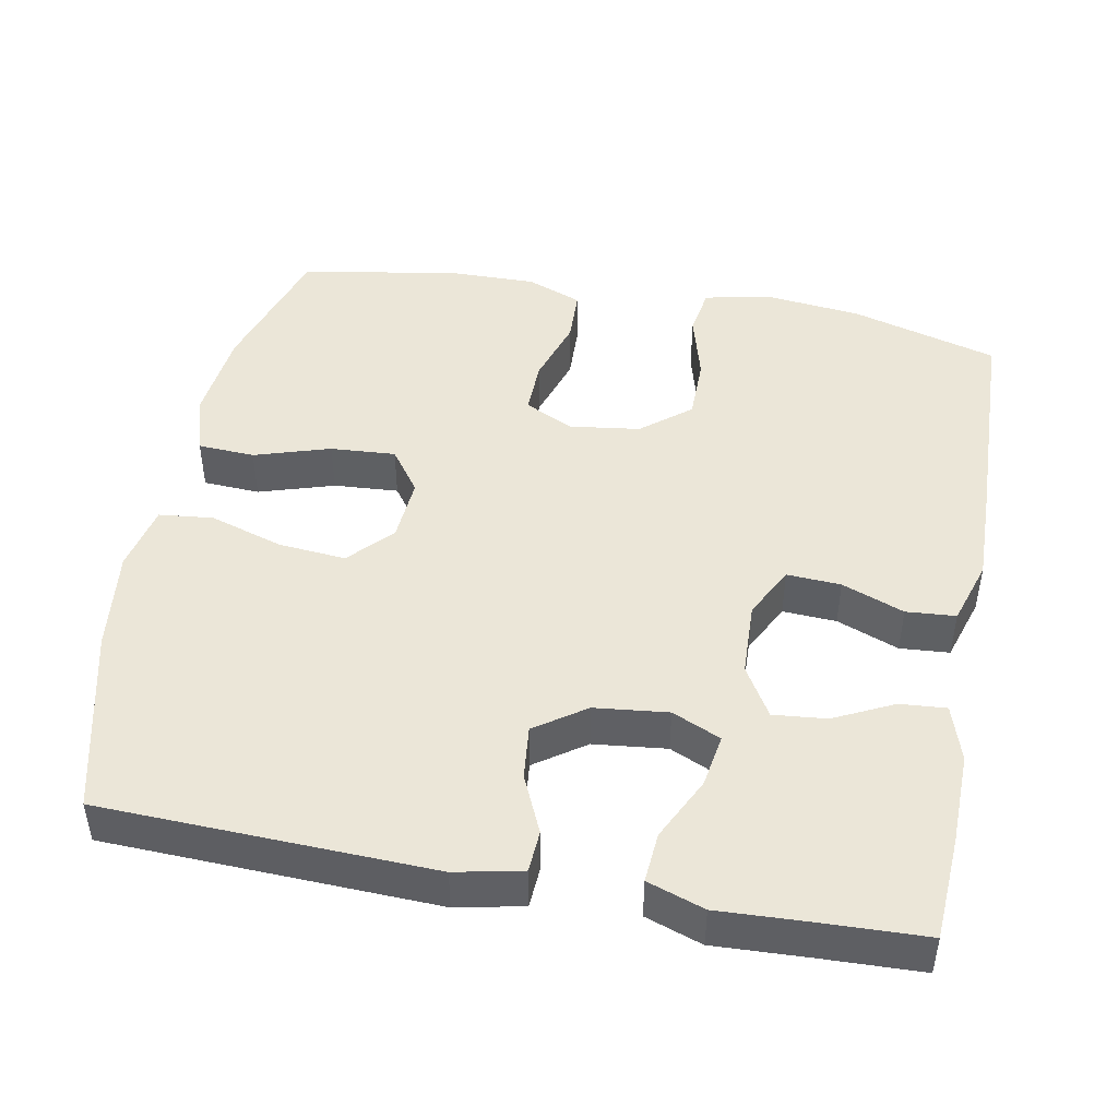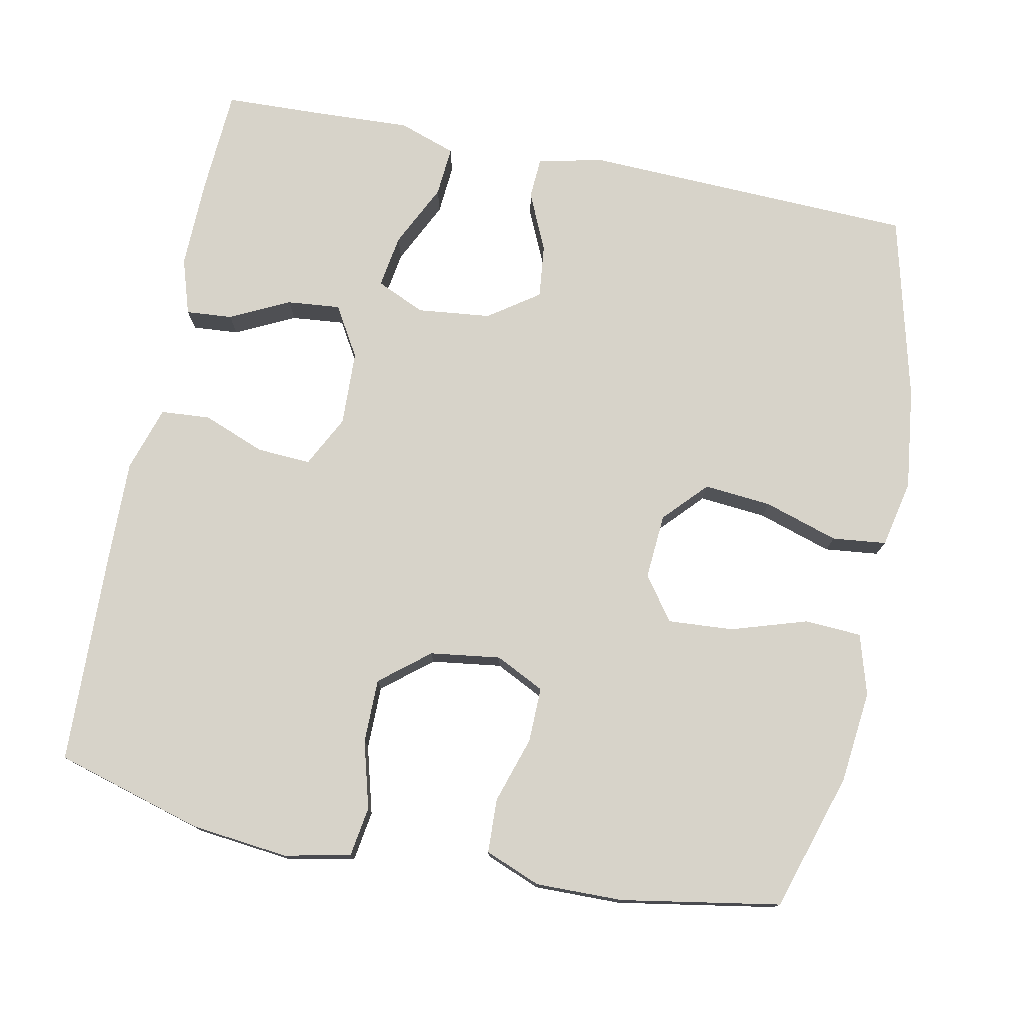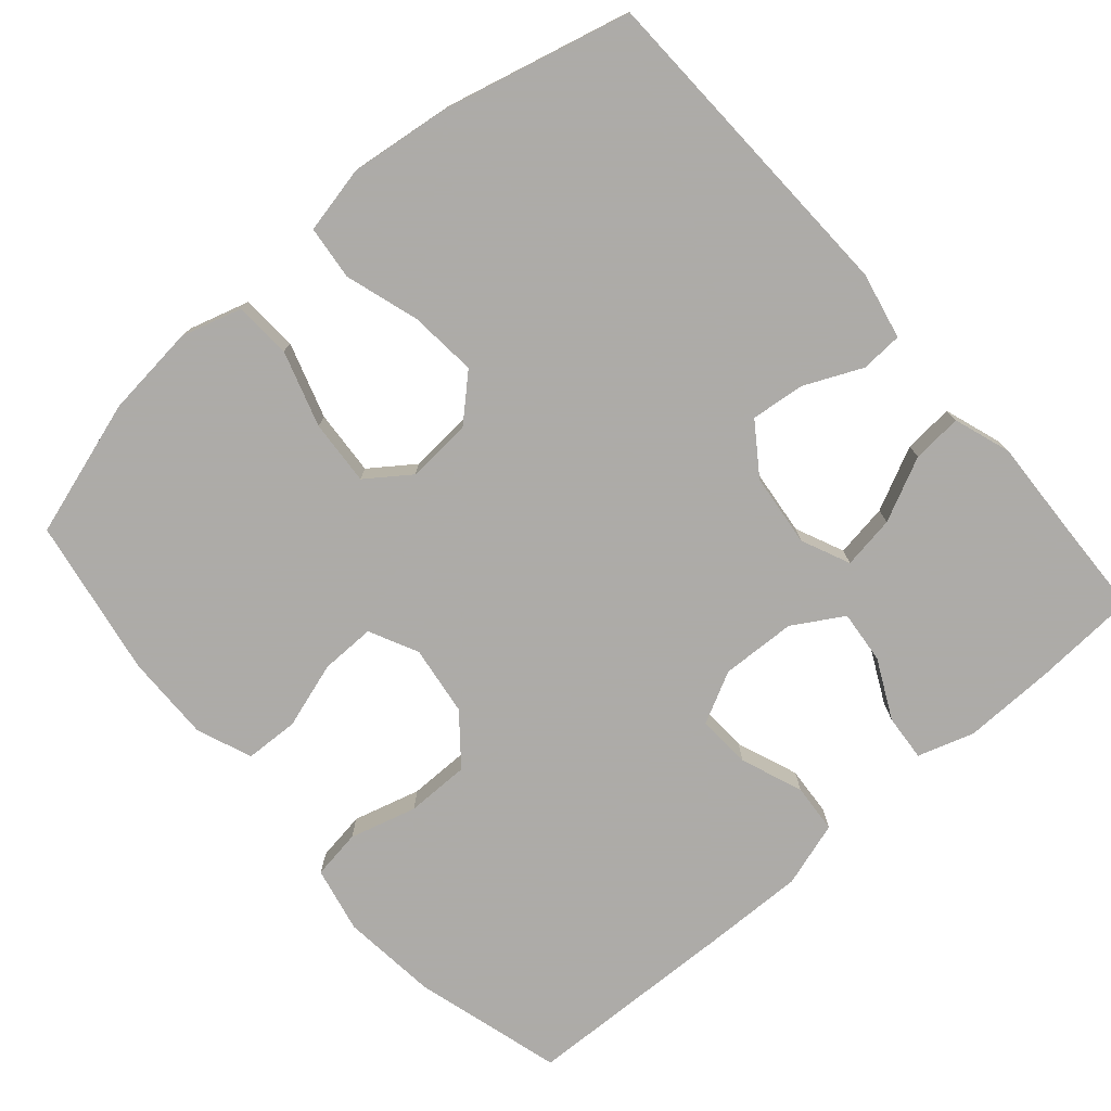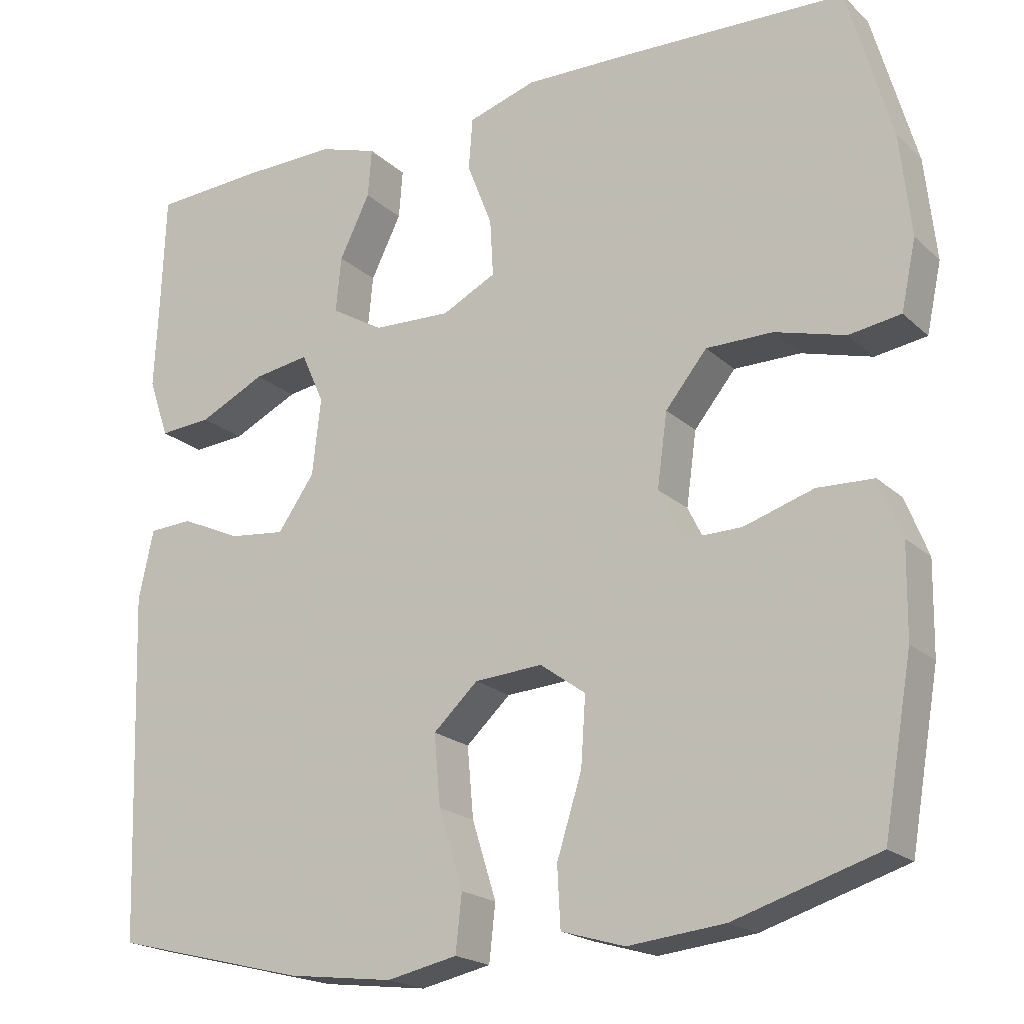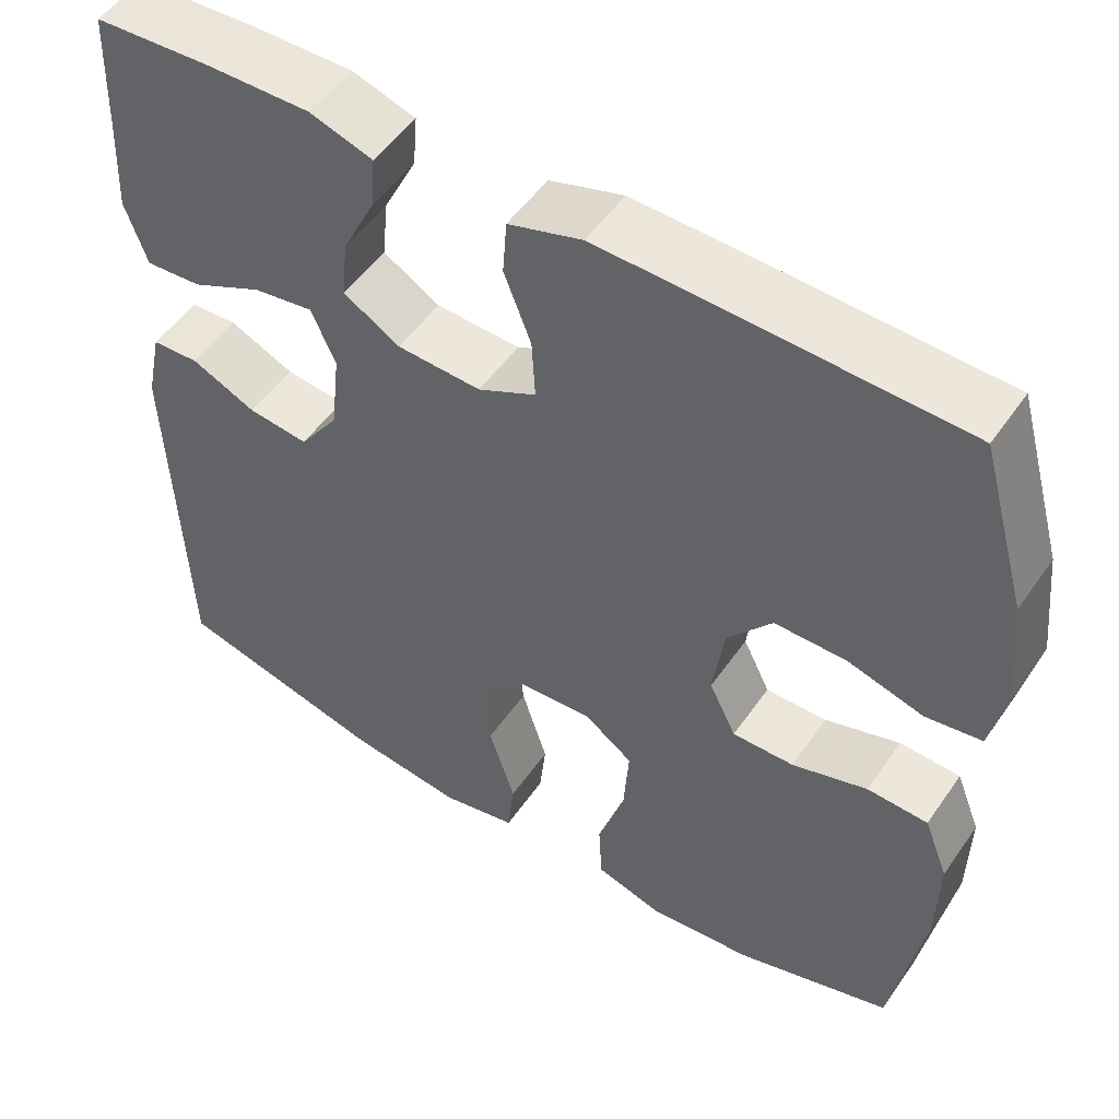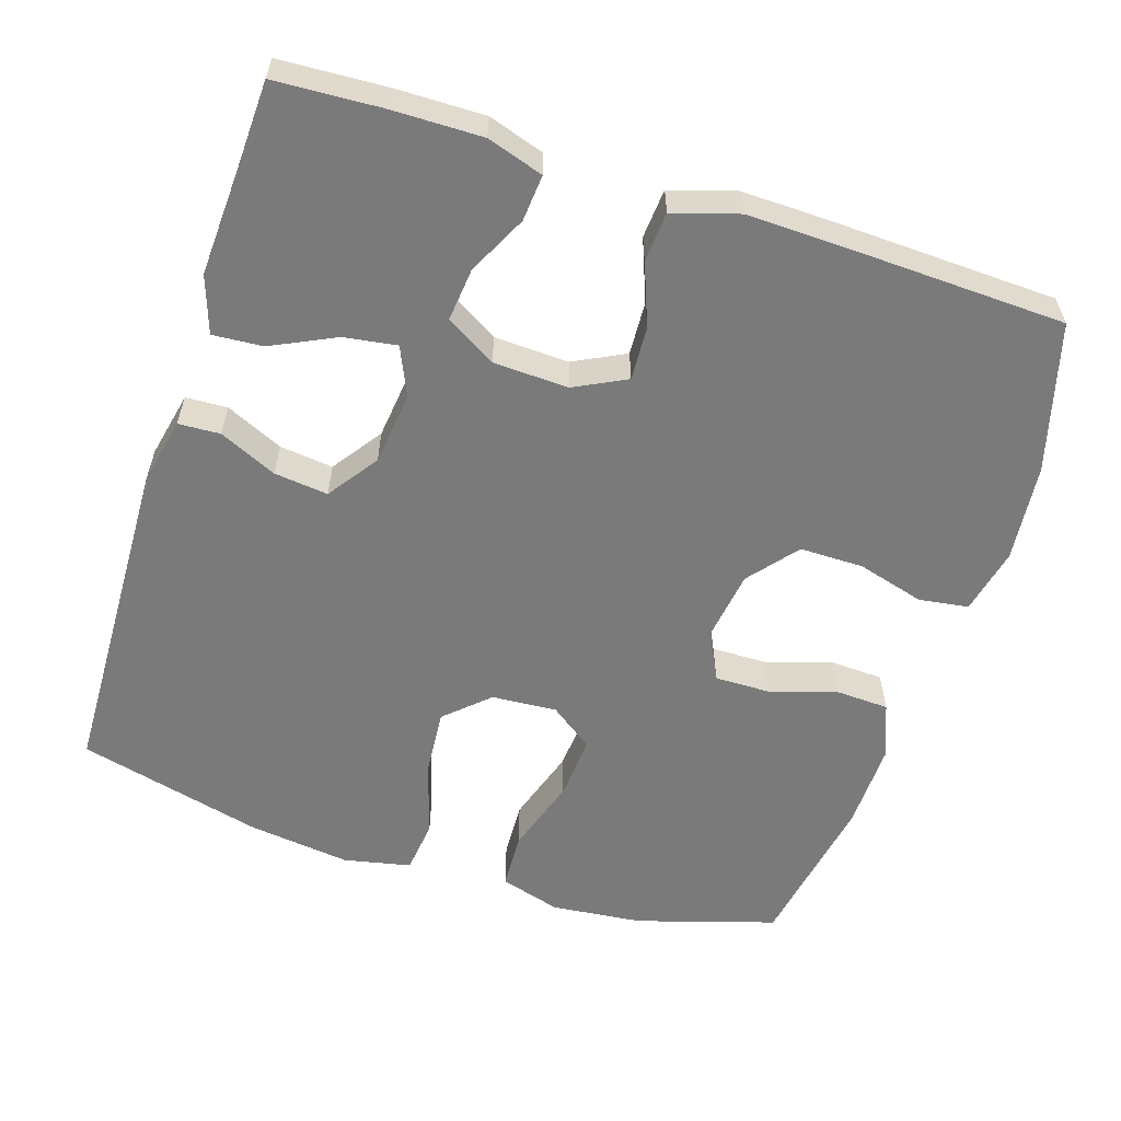
<metadata>
{"format":"obj","ext":"obj","renderer":"f3d","projection":"perspective","resolution":1024,"background":"white","views":[{"elev":46.3,"azim":-79.2,"up":"+Y"},{"elev":76.4,"azim":101.5,"up":"+Y"},{"elev":-76.5,"azim":-139.0,"up":"+Y"},{"elev":-19.9,"azim":32.1,"up":"+Z"},{"elev":51.8,"azim":33.7,"up":"+Z"},{"elev":-58.1,"azim":-18.0,"up":"+Y"}]}
</metadata>
<code>
v 0.5 0.07 0.5
v 0.556 0.07 0.303
v 0.57 0.07 0.173
v 0.551 0.07 0.085
v 0.485 0.07 0.075
v 0.395 0.07 0.1
v 0.31 0.07 0.1
v 0.257 0.07 0.035
v 0.244 0.07 -0.059
v 0.276 0.07 -0.124
v 0.349 0.07 -0.123
v 0.438 0.07 -0.095
v 0.51 0.07 -0.098
v 0.539 0.07 -0.172
v 0.537 0.07 -0.288
v 0.5 0.07 -0.5
v 0.316 0.07 -0.557
v 0.193 0.07 -0.57
v 0.112 0.07 -0.546
v 0.108 0.07 -0.47
v 0.14 0.07 -0.369
v 0.146 0.07 -0.282
v 0.088 0.07 -0.24
v 0.001 0.07 -0.246
v -0.056 0.07 -0.299
v -0.048 0.07 -0.389
v -0.017 0.07 -0.488
v -0.025 0.07 -0.56
v -0.115 0.07 -0.579
v -0.251 0.07 -0.562
v -0.5 0.07 -0.5
v -0.515 0.07 -0.058
v -0.496 0.07 0.031
v -0.44 0.07 0.034
v -0.363 0.07 -0.001
v -0.291 0.07 -0.009
v -0.244 0.07 0.058
v -0.233 0.07 0.156
v -0.262 0.07 0.221
v -0.333 0.07 0.21
v -0.418 0.07 0.169
v -0.485 0.07 0.164
v -0.511 0.07 0.24
v -0.505 0.07 0.364
v -0.5 0.07 0.5
v -0.36 0.07 0.508
v -0.238 0.07 0.51
v -0.163 0.07 0.486
v -0.168 0.07 0.424
v -0.207 0.07 0.345
v -0.214 0.07 0.274
v -0.147 0.07 0.234
v -0.047 0.07 0.23
v 0.022 0.07 0.265
v 0.018 0.07 0.337
v -0.014 0.07 0.42
v -0.009 0.07 0.486
v 0.078 0.07 0.513
v 0.212 0.07 0.51
v 0.5 0 0.5
v 0.556 0 0.303
v 0.57 0 0.173
v 0.551 0 0.085
v 0.485 0 0.075
v 0.395 0 0.1
v 0.31 0 0.1
v 0.257 0 0.035
v 0.244 0 -0.059
v 0.276 0 -0.124
v 0.349 0 -0.123
v 0.438 0 -0.095
v 0.51 0 -0.098
v 0.539 0 -0.172
v 0.537 0 -0.288
v 0.5 0 -0.5
v 0.316 0 -0.557
v 0.193 0 -0.57
v 0.112 0 -0.546
v 0.108 0 -0.47
v 0.14 0 -0.369
v 0.146 0 -0.282
v 0.088 0 -0.24
v 0.001 0 -0.246
v -0.056 0 -0.299
v -0.048 0 -0.389
v -0.017 0 -0.488
v -0.025 0 -0.56
v -0.115 0 -0.579
v -0.251 0 -0.562
v -0.5 0 -0.5
v -0.515 0 -0.058
v -0.496 0 0.031
v -0.44 0 0.034
v -0.363 0 -0.001
v -0.291 0 -0.009
v -0.244 0 0.058
v -0.233 0 0.156
v -0.262 0 0.221
v -0.333 0 0.21
v -0.418 0 0.169
v -0.485 0 0.164
v -0.511 0 0.24
v -0.505 0 0.364
v -0.5 0 0.5
v -0.36 0 0.508
v -0.238 0 0.51
v -0.163 0 0.486
v -0.168 0 0.424
v -0.207 0 0.345
v -0.214 0 0.274
v -0.147 0 0.234
v -0.047 0 0.23
v 0.022 0 0.265
v 0.018 0 0.337
v -0.014 0 0.42
v -0.009 0 0.486
v 0.078 0 0.513
v 0.212 0 0.51
f 55 56 57 58
f 54 55 58 59
f 47 48 49 50
f 47 50 51
f 44 45 46 47
f 44 47 51
f 43 44 51 52
f 40 41 42 43
f 39 40 43
f 32 33 34 35
f 32 35 36
f 31 32 36
f 30 31 36 37
f 26 27 28 29
f 25 26 29 30
f 18 19 20 21
f 18 21 22
f 17 18 22
f 16 17 22
f 15 16 22 23
f 11 12 13 14
f 10 11 14 15
f 3 4 5 6
f 3 6 7
f 2 3 7
f 54 59 1 2
f 53 54 2 7
f 39 43 52 53
f 38 39 53 7
f 25 30 37 38
f 24 25 38 7
f 10 15 23
f 9 10 23 24
f 8 9 24
f 7 8 24
f 117 116 115 114
f 118 117 114 113
f 109 108 107 106
f 110 109 106
f 106 105 104 103
f 110 106 103
f 111 110 103 102
f 102 101 100 99
f 102 99 98
f 94 93 92 91
f 95 94 91
f 95 91 90
f 96 95 90 89
f 88 87 86 85
f 89 88 85 84
f 80 79 78 77
f 81 80 77
f 81 77 76
f 81 76 75
f 82 81 75 74
f 73 72 71 70
f 74 73 70 69
f 65 64 63 62
f 66 65 62
f 66 62 61
f 61 60 118 113
f 66 61 113 112
f 112 111 102 98
f 66 112 98 97
f 97 96 89 84
f 66 97 84 83
f 82 74 69
f 83 82 69 68
f 83 68 67
f 83 67 66
f 1 60 61 2
f 2 61 62 3
f 3 62 63 4
f 4 63 64 5
f 5 64 65 6
f 6 65 66 7
f 7 66 67 8
f 8 67 68 9
f 9 68 69 10
f 10 69 70 11
f 11 70 71 12
f 12 71 72 13
f 13 72 73 14
f 14 73 74 15
f 15 74 75 16
f 16 75 76 17
f 17 76 77 18
f 18 77 78 19
f 19 78 79 20
f 20 79 80 21
f 21 80 81 22
f 22 81 82 23
f 23 82 83 24
f 24 83 84 25
f 25 84 85 26
f 26 85 86 27
f 27 86 87 28
f 28 87 88 29
f 29 88 89 30
f 30 89 90 31
f 31 90 91 32
f 32 91 92 33
f 33 92 93 34
f 34 93 94 35
f 35 94 95 36
f 36 95 96 37
f 37 96 97 38
f 38 97 98 39
f 39 98 99 40
f 40 99 100 41
f 41 100 101 42
f 42 101 102 43
f 43 102 103 44
f 44 103 104 45
f 45 104 105 46
f 46 105 106 47
f 47 106 107 48
f 48 107 108 49
f 49 108 109 50
f 50 109 110 51
f 51 110 111 52
f 52 111 112 53
f 53 112 113 54
f 54 113 114 55
f 55 114 115 56
f 56 115 116 57
f 57 116 117 58
f 58 117 118 59
f 59 118 60 1

</code>
